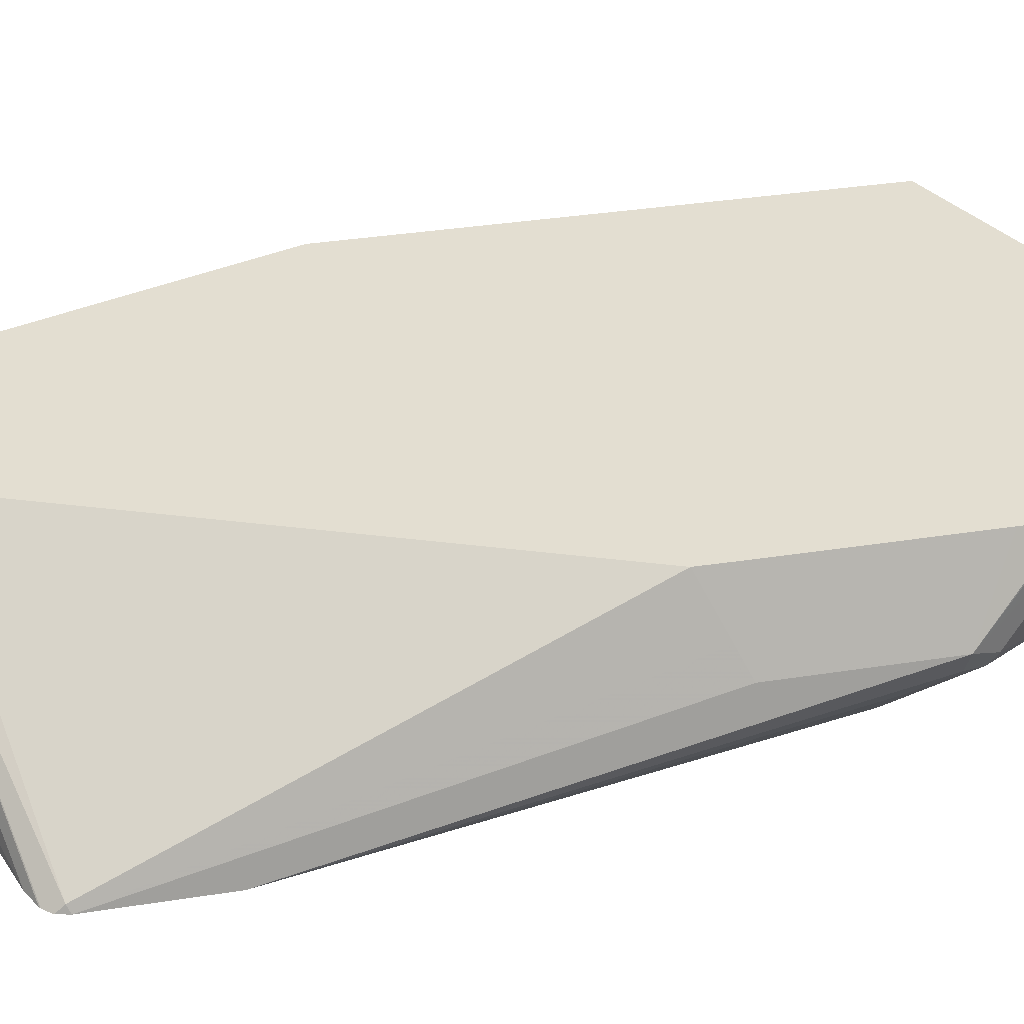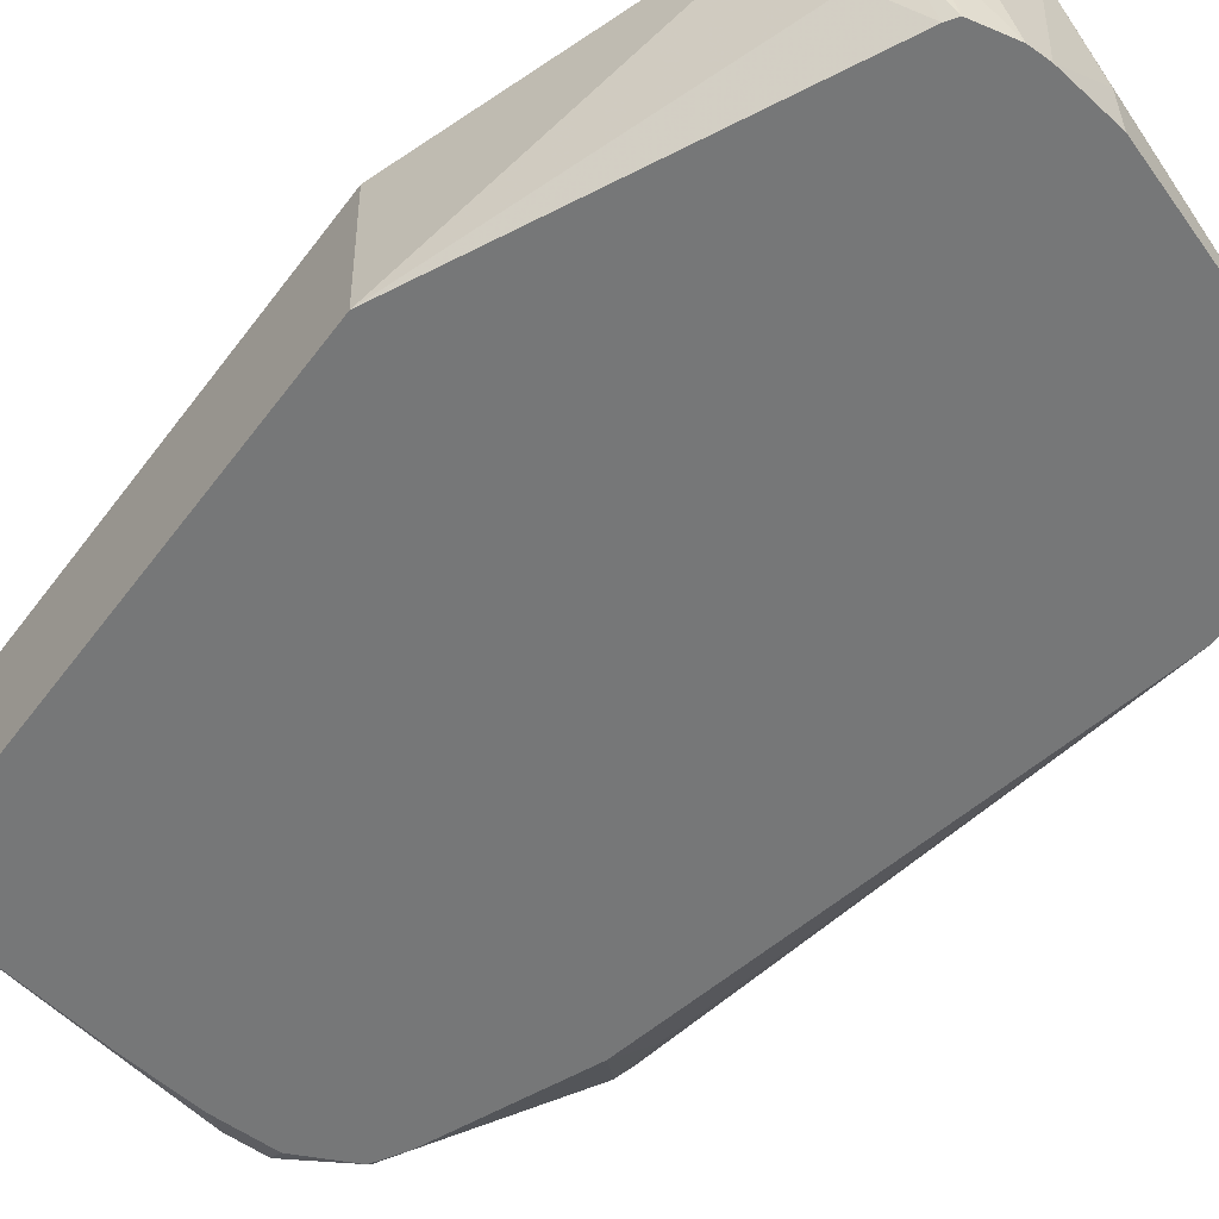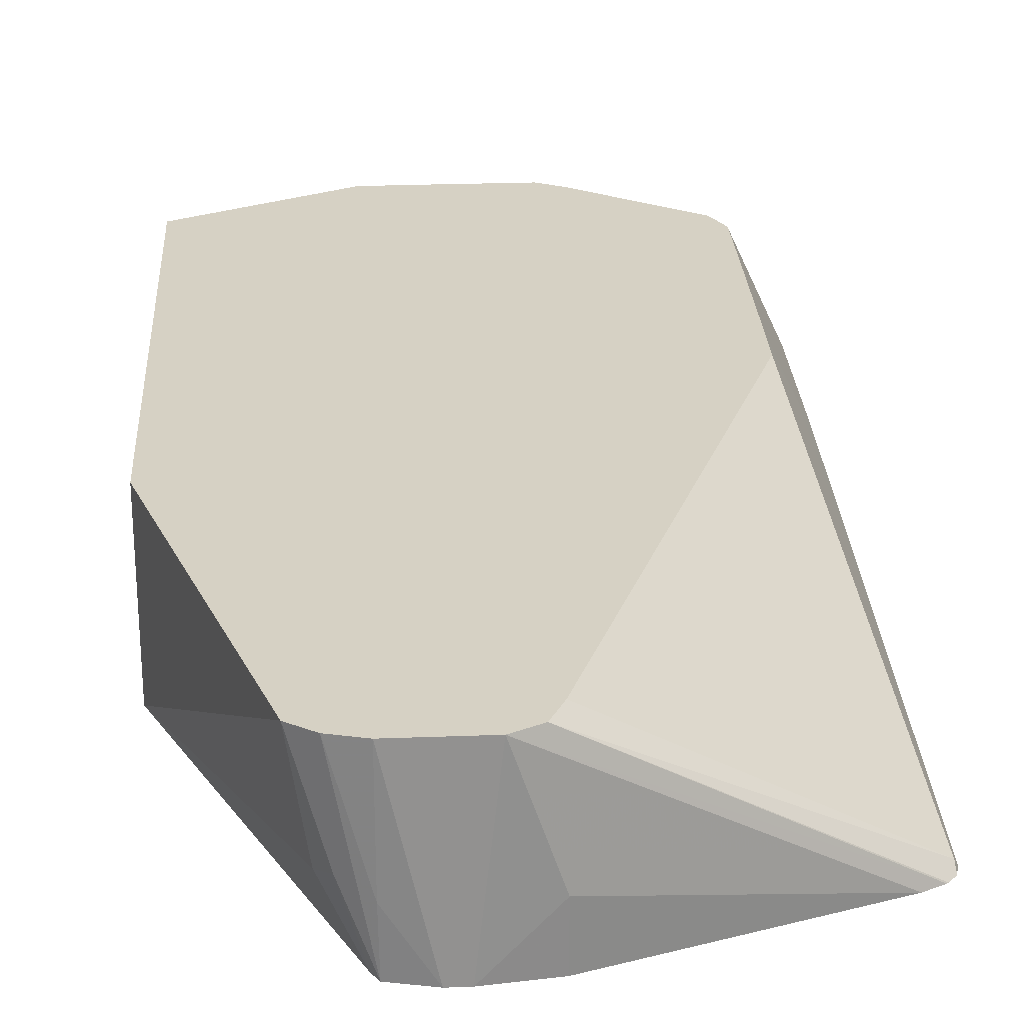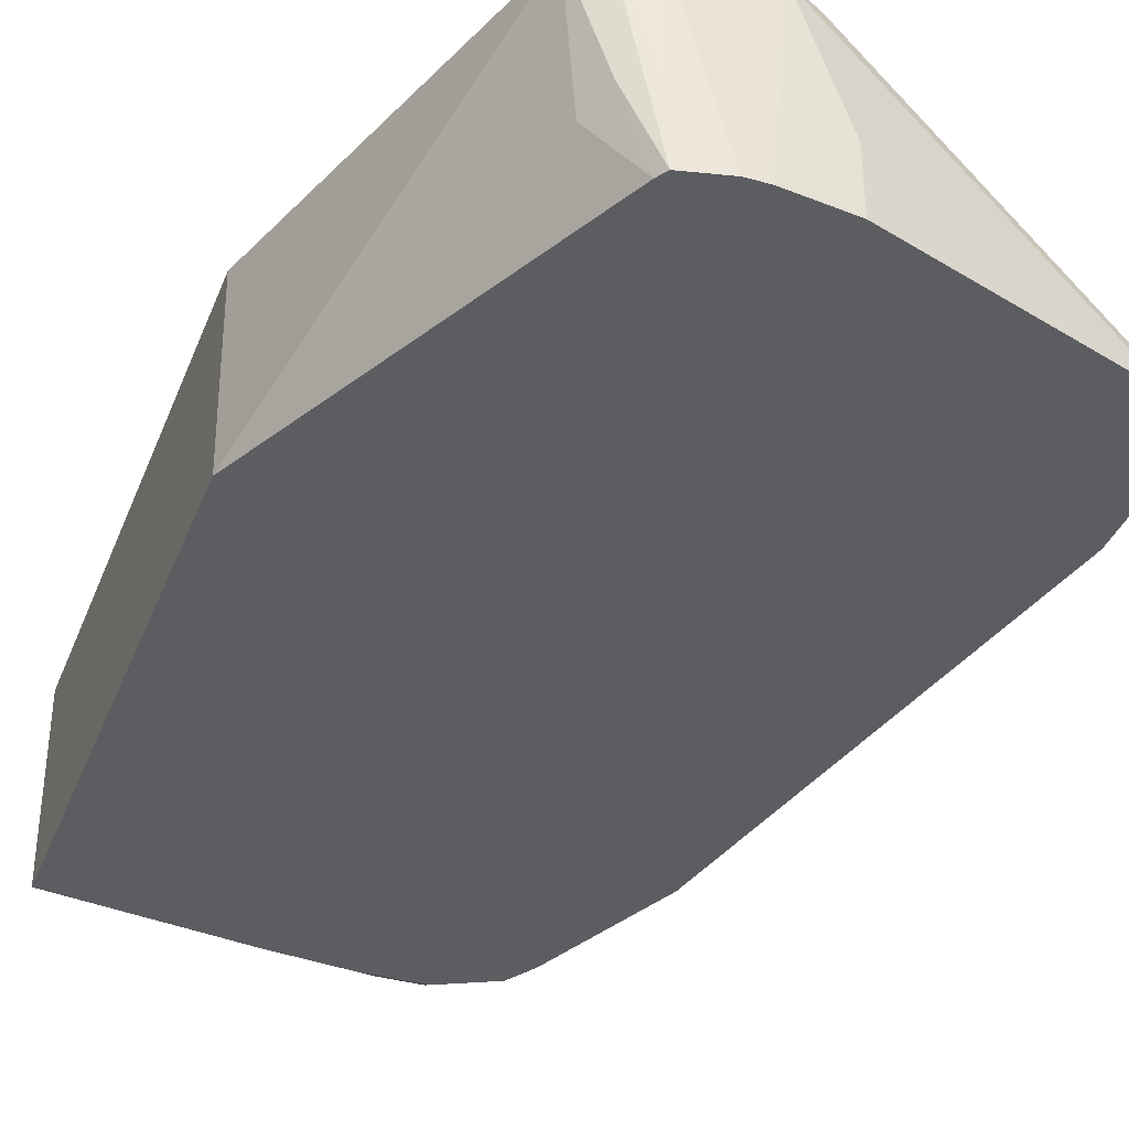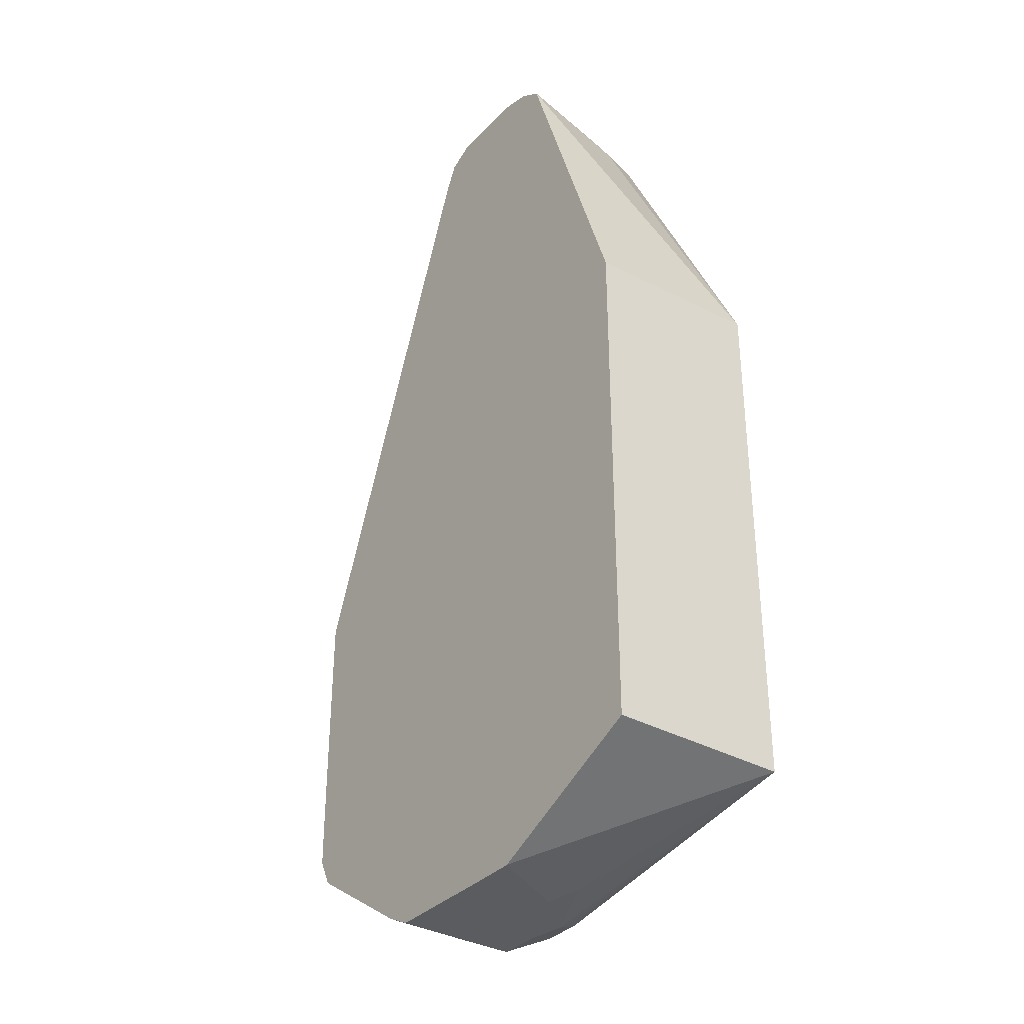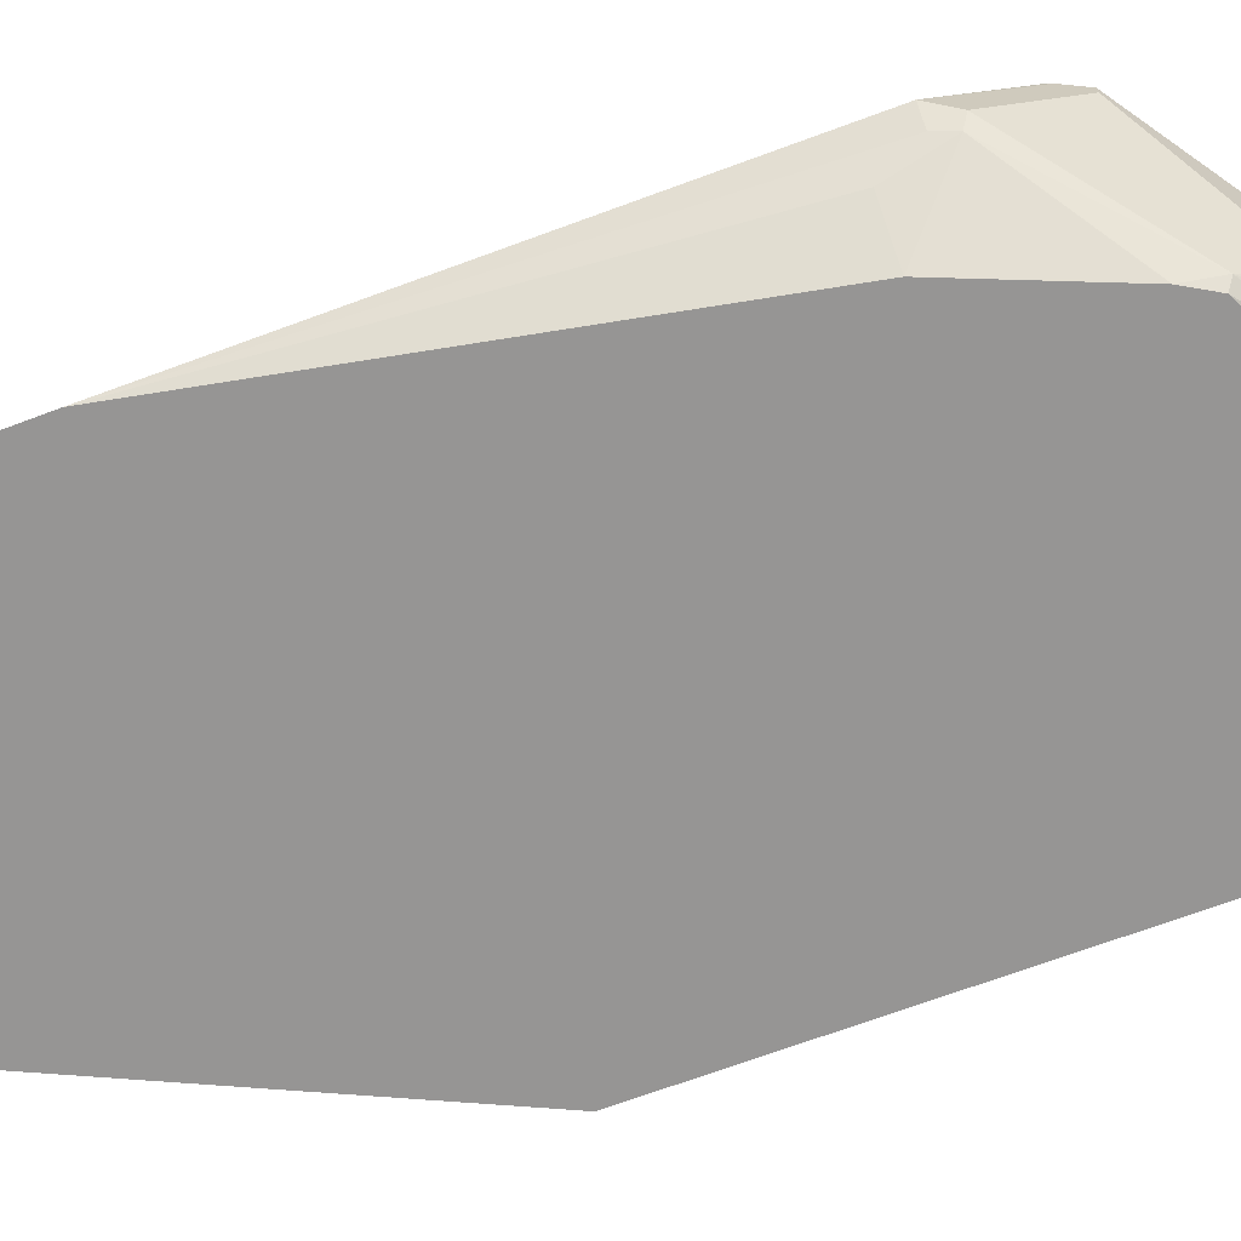
<metadata>
{"format":"obj","ext":"obj","renderer":"f3d","projection":"perspective","resolution":1024,"background":"white","views":[{"elev":36.1,"azim":-101.6,"up":"+Z"},{"elev":-57.0,"azim":143.5,"up":"+Z"},{"elev":26.7,"azim":176.7,"up":"+Z"},{"elev":-36.9,"azim":160.0,"up":"+Z"},{"elev":-34.6,"azim":53.3,"up":"+Y"},{"elev":-67.5,"azim":-69.2,"up":"+Z"}]}
</metadata>
<code>
v -0.01546 -0.281 0.1799
v -0.09237 -0.1187 0.1799
v -0.07586 -0.1328 0.2086
v -0.0684 -0.1253 0.2649
v -0.01546 -0.2848 0.2649
v -0.01546 -0.5309 0.1799
v -0.09529 -0.1143 0.1799
v -0.0822 -0.1201 0.2149
v -0.07976 -0.1177 0.2649
v -0.01546 -0.5309 0.2649
v -0.09425 -0.5686 0.2649
v -0.1138 -0.5689 0.2275
v -0.1043 -0.5641 0.2181
v -0.1422 -0.5641 0.1991
v -0.1328 -0.557 0.1896
v -0.1517 -0.5562 0.1833
v -0.1041 -0.545 0.1799
v -0.1138 -0.1101 0.1799
v -0.09482 -0.1138 0.2086
v -0.09482 -0.1138 0.2649
v -0.09482 -0.5687 0.2649
v -0.1138 -0.5689 0.2649
v -0.1517 -0.5689 0.2086
v -0.1707 -0.5562 0.1833
v -0.1416 -0.5495 0.1799
v -0.1182 -0.5467 0.1799
v -0.1231 -0.1101 0.1799
v -0.1328 -0.1138 0.2649
v -0.1707 -0.5689 0.2649
v -0.1707 -0.5689 0.2086
v -0.1833 -0.5626 0.2023
v -0.1801 -0.5594 0.1944
v -0.1991 -0.5404 0.1849
v -0.1958 -0.5371 0.1799
v -0.1832 -0.5434 0.1799
v -0.1707 -0.5495 0.1799
v -0.1517 -0.1138 0.1799
v -0.1517 -0.1138 0.2086
v -0.1454 -0.1201 0.2649
v -0.2655 -0.1513 0.1799
v -0.2743 -0.1557 0.1799
v -0.1833 -0.5626 0.2649
v -0.1959 -0.5562 0.2528
v -0.1959 -0.5562 0.2149
v -0.2402 -0.5246 0.2592
v -0.2591 -0.4867 0.2212
v -0.256 -0.4835 0.2133
v -0.2038 -0.5236 0.1799
v -0.275 -0.1563 0.1799
v -0.2785 -0.1603 0.1799
v -0.2781 -0.1644 0.1833
v -0.1517 -0.1328 0.2649
v -0.2402 -0.5246 0.2649
v -0.2655 -0.474 0.2275
v -0.2591 -0.474 0.2149
v -0.2528 -0.4551 0.2023
v -0.2322 -0.4551 0.1799
v -0.2798 -0.166 0.1799
v -0.2466 -0.3793 0.2649
v -0.2459 -0.5131 0.2649
v -0.2798 -0.2229 0.1799
v -0.2466 -0.5114 0.2649
v -0.2468 -0.4924 0.2649
v -0.2655 -0.3982 0.2275
v -0.2591 -0.3919 0.2402
v -0.2468 -0.3985 0.2649
f 29 42 43
f 28 41 39
f 33 47 48
f 28 38 40
f 28 40 41
f 29 43 44
f 33 46 47
f 30 44 31
f 31 44 33
f 31 33 32
f 33 44 45
f 33 45 46
f 27 38 28
f 29 44 30
f 27 37 38
f 18 20 19
f 24 34 35
f 24 33 34
f 24 32 33
f 24 31 32
f 24 30 31
f 18 28 20
f 64 66 65
f 18 27 28
f 16 26 17
f 16 25 26
f 16 36 25
f 16 24 36
f 16 30 24
f 24 35 36
f 33 48 34
f 16 23 30
f 39 41 49
f 59 65 66
f 58 65 59
f 58 64 65
f 56 61 57
f 55 61 56
f 54 58 61
f 54 64 58
f 54 66 64
f 54 63 66
f 54 62 63
f 54 60 62
f 54 61 55
f 53 60 54
f 51 59 52
f 51 58 59
f 50 58 51
f 47 57 48
f 47 56 57
f 47 55 56
f 47 54 55
f 46 54 47
f 45 54 46
f 45 53 54
f 43 45 44
f 43 53 45
f 42 53 43
f 39 51 52
f 39 50 51
f 39 49 50
f 37 40 38
f 14 16 15
f 9 19 20
f 12 14 13
f 4 8 9
f 3 8 4
f 2 8 3
f 2 7 8
f 1 7 2
f 1 18 7
f 1 27 18
f 1 37 27
f 1 40 37
f 1 41 40
f 1 49 41
f 1 50 49
f 1 58 50
f 4 9 20
f 1 61 58
f 1 48 57
f 1 34 48
f 1 35 34
f 1 36 35
f 1 25 36
f 1 26 25
f 1 17 26
f 1 6 17
f 1 10 6
f 1 5 10
f 1 3 4
f 1 2 3
f 14 23 16
f 1 57 61
f 4 20 28
f 1 4 5
f 4 39 52
f 4 28 39
f 12 23 14
f 12 30 23
f 12 22 29
f 12 21 22
f 11 21 12
f 7 19 9
f 7 18 19
f 7 9 8
f 6 16 17
f 6 15 16
f 6 14 15
f 6 13 14
f 6 12 13
f 12 29 30
f 6 10 11
f 6 11 12
f 4 59 66
f 4 63 62
f 4 62 60
f 4 60 53
f 4 53 42
f 4 66 63
f 4 29 22
f 4 10 5
f 4 42 29
f 4 11 10
f 4 52 59
f 4 21 11
f 4 22 21

</code>
